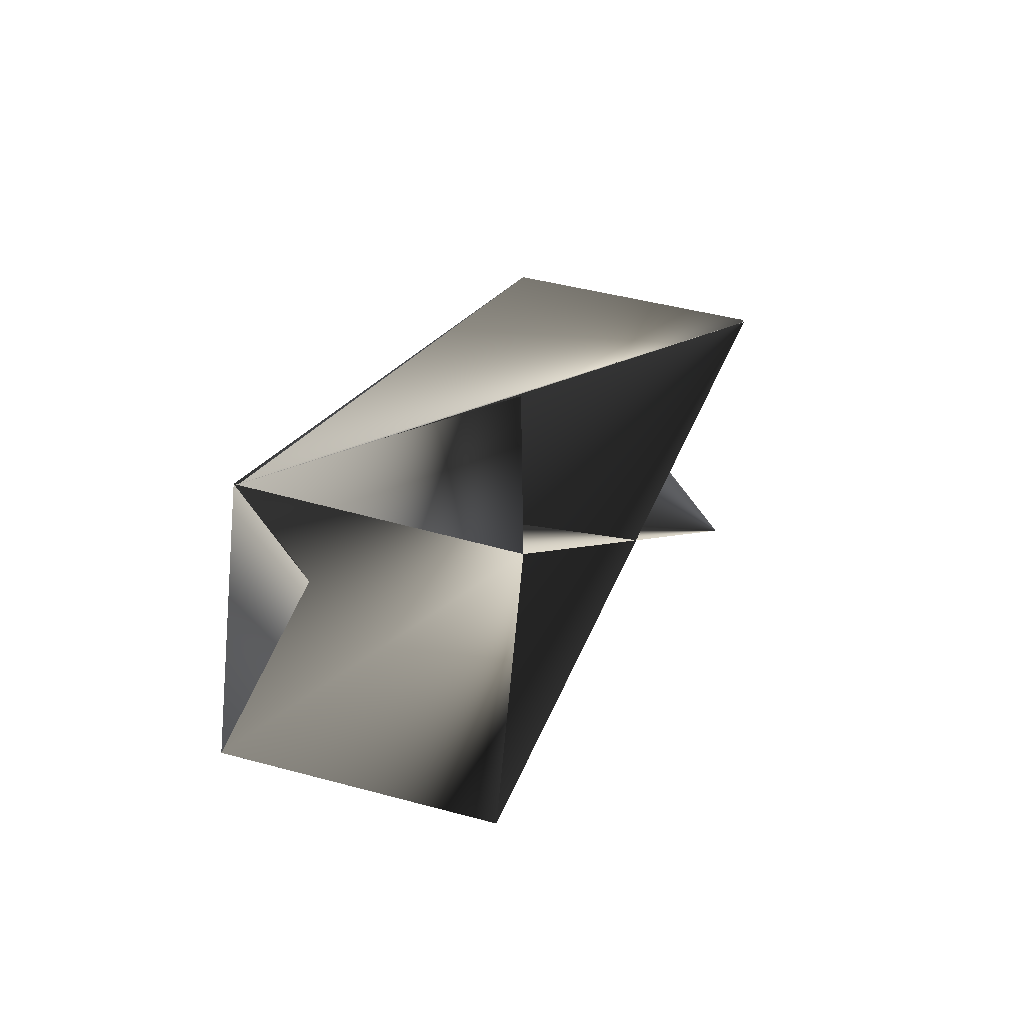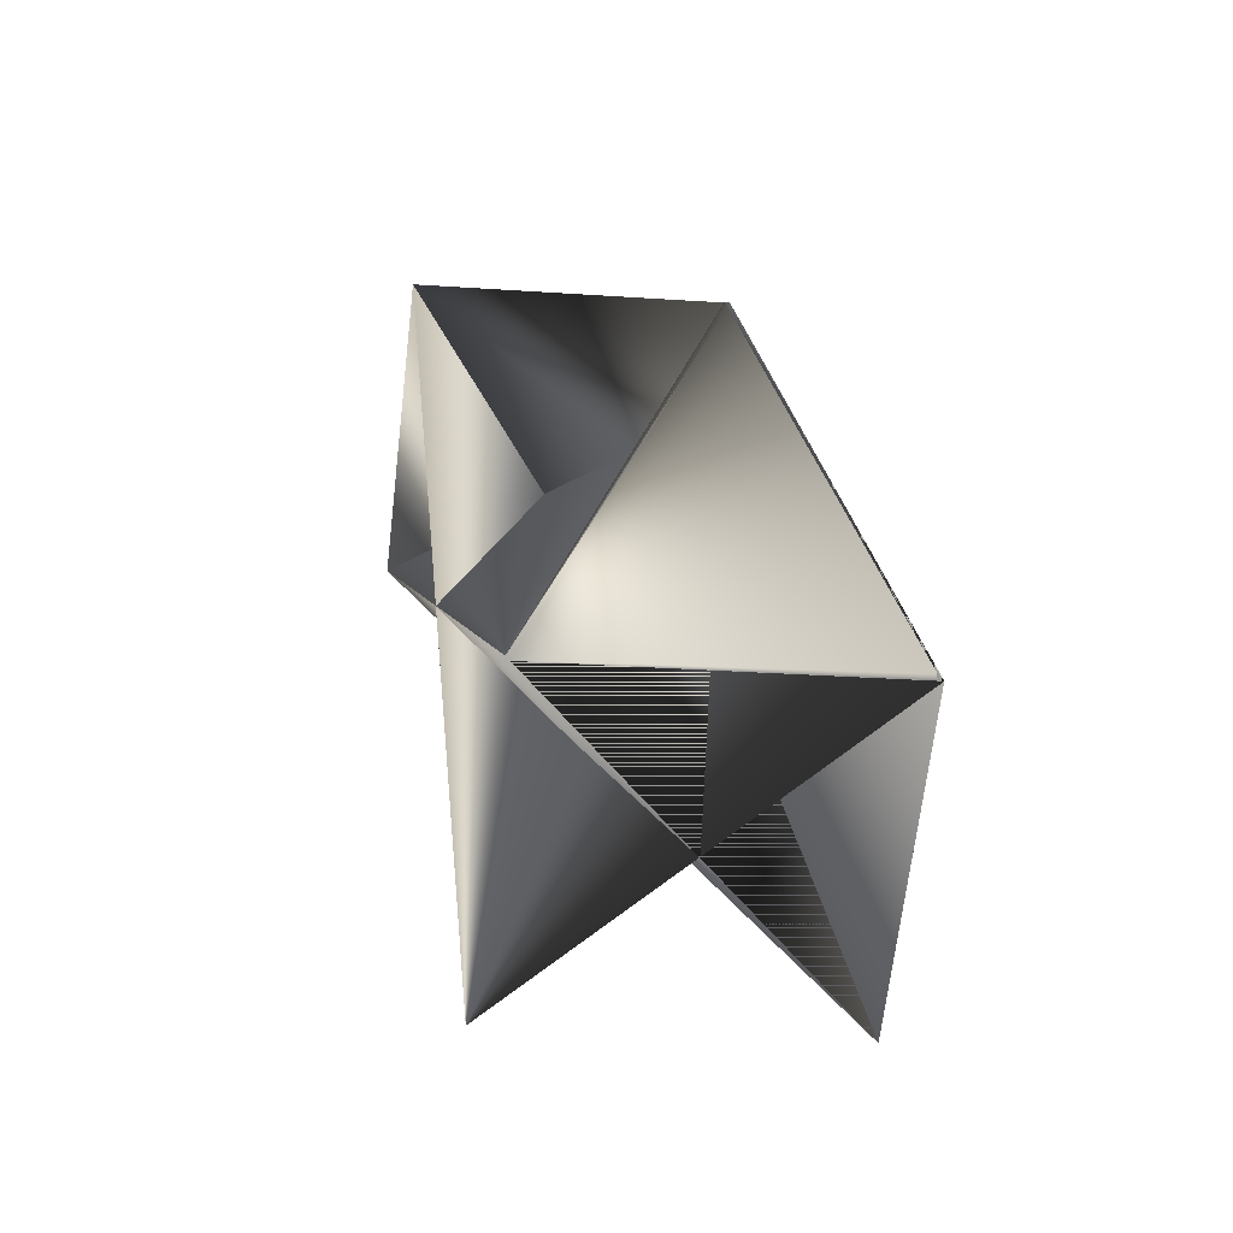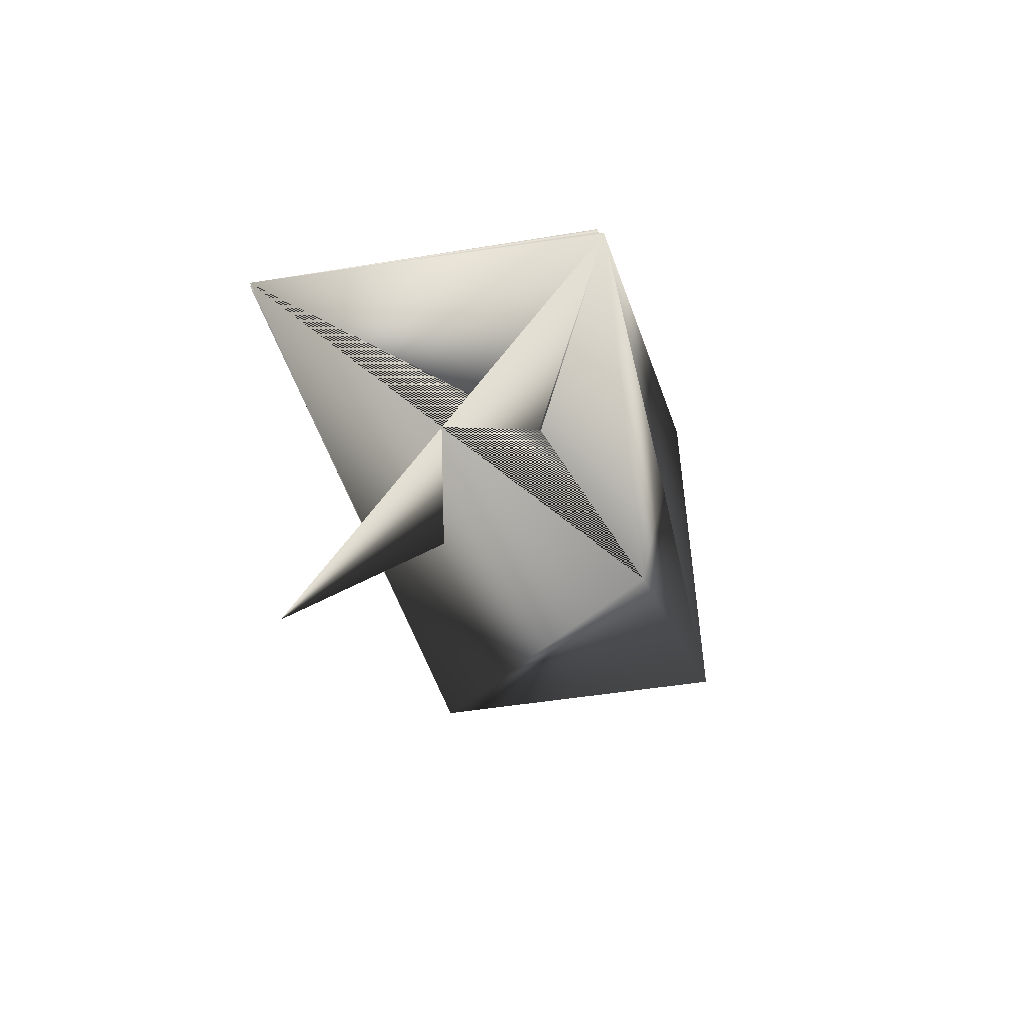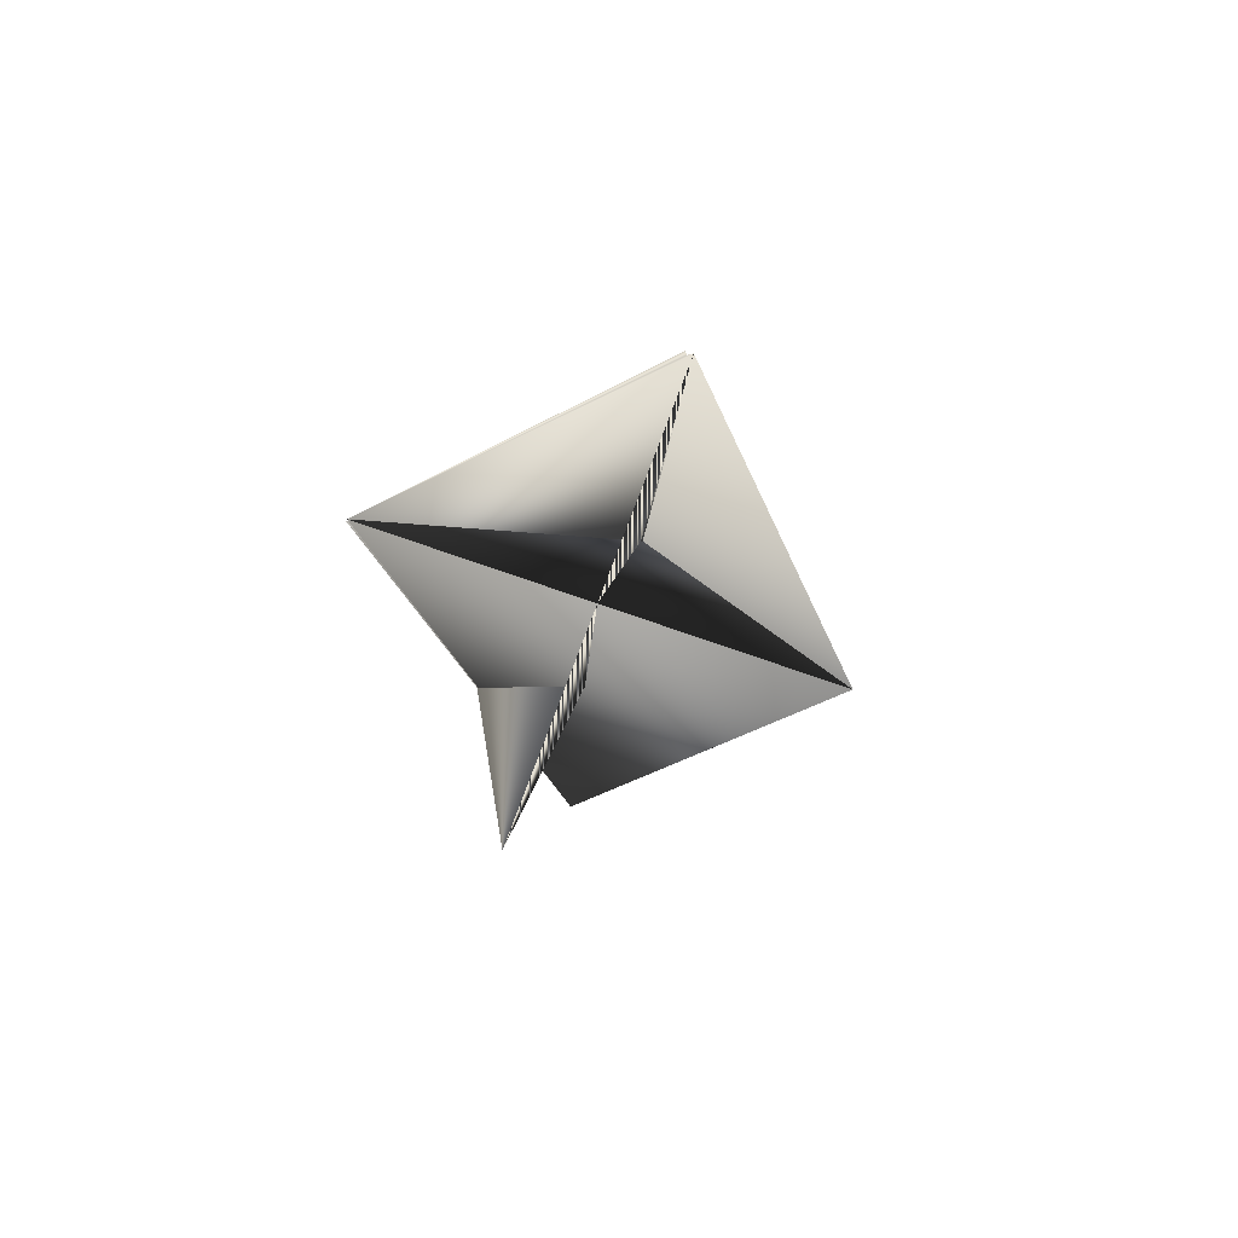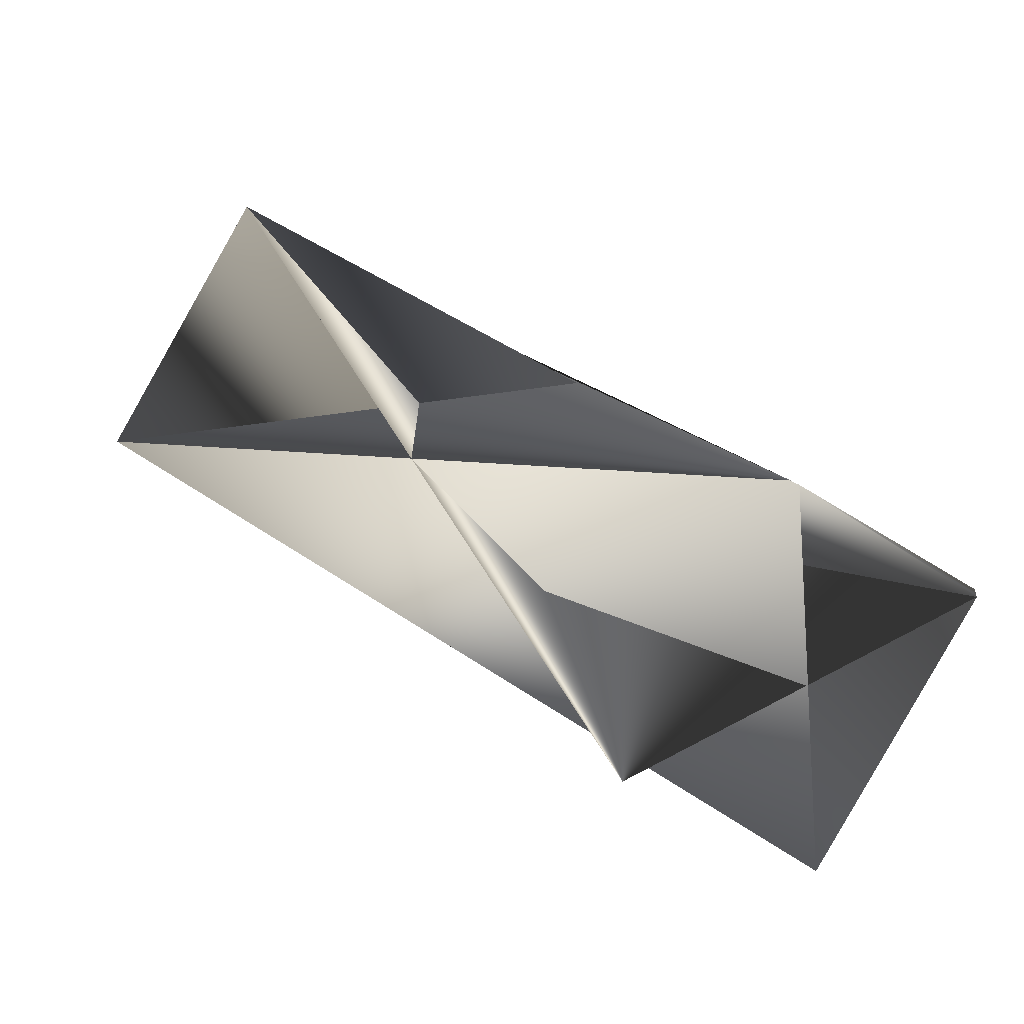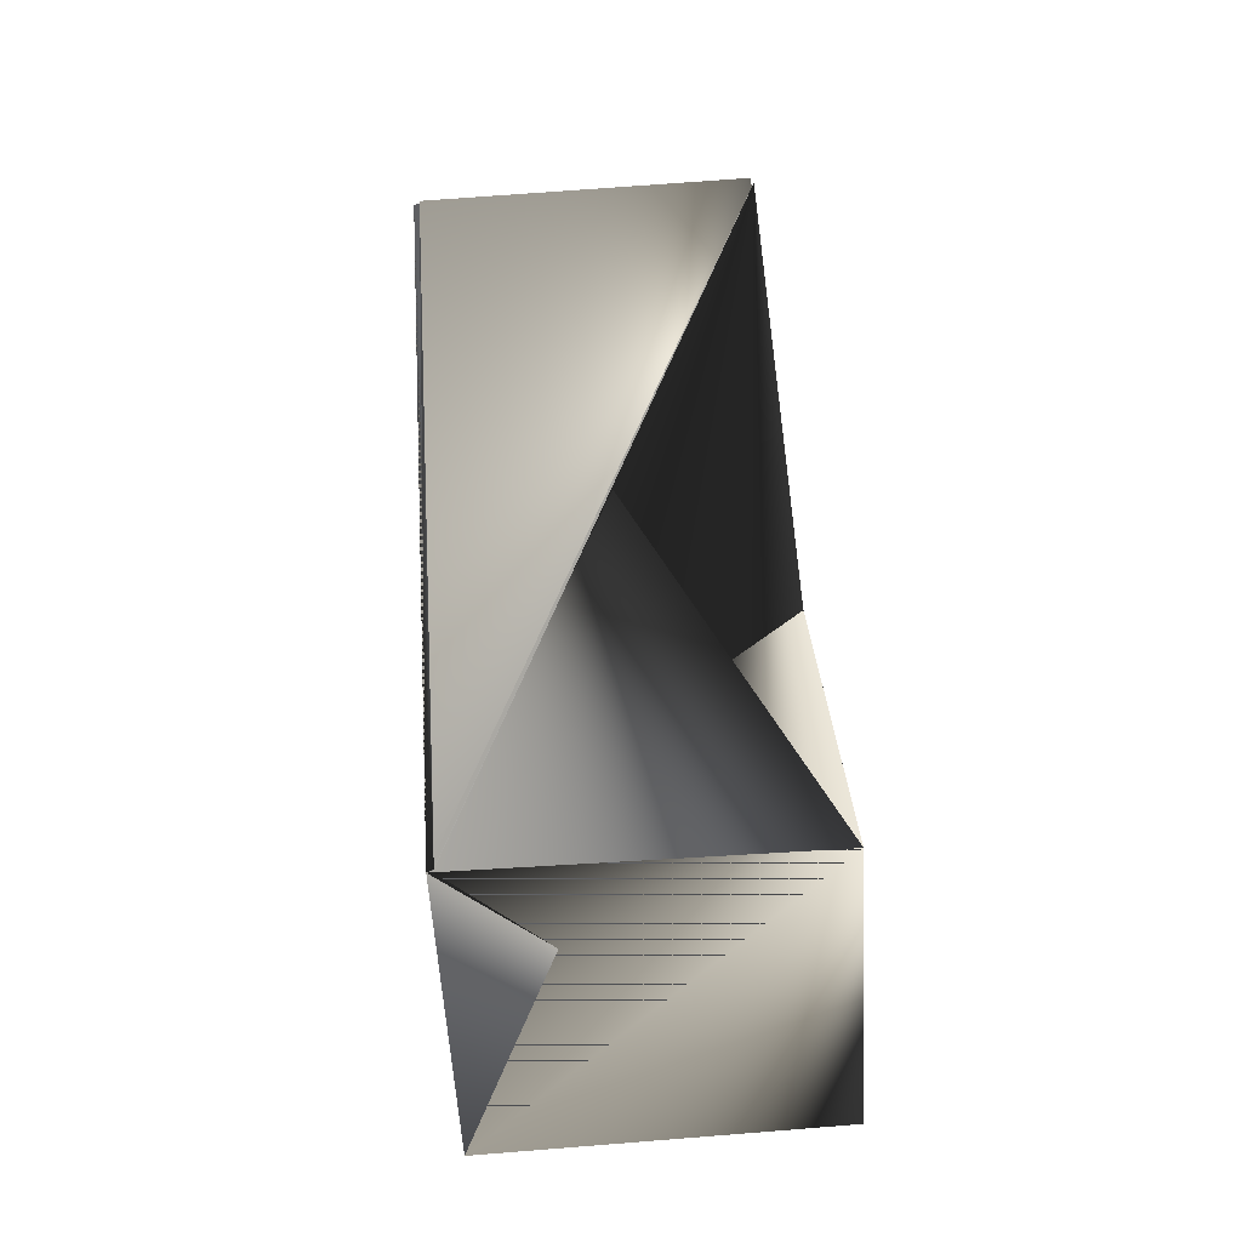
<metadata>
{"format":"obj","ext":"obj","renderer":"f3d","projection":"perspective","resolution":1024,"background":"white","views":[{"elev":-31.4,"azim":7.7,"up":"+Y"},{"elev":-15.4,"azim":151.3,"up":"+Z"},{"elev":-48.7,"azim":171.6,"up":"+Z"},{"elev":46.2,"azim":161.7,"up":"+Y"},{"elev":-25.0,"azim":110.2,"up":"+Z"},{"elev":78.7,"azim":-22.9,"up":"+Z"}]}
</metadata>
<code>
v 0.008071 0.2146 0.1804
v 0.008071 0.2146 0.182
v 0.09823 0.1847 0.1804
v 0.006233 0.2146 0.1804
v -0.06058 0.01344 0.3489
v -0.06058 0.01344 0.3506
v -0.05874 0.01344 0.3506
v 0.09823 0.1825 0.182
v -0.01181 0.1581 0.1084
v 0.02958 -0.01871 0.3506
v -0.07863 -0.0431 0.2785
v 0.01153 -0.07305 0.2785
v 0.08018 0.1281 0.11
f 1 2 3
f 1 3 4
f 1 4 5
f 1 4 6
f 1 6 4
f 1 5 2
f 7 2 5
f 7 8 6
f 7 4 6
f 7 6 4
f 7 6 2
f 7 5 8
f 2 6 3
f 3 9 6
f 3 6 4
f 3 6 9
f 4 10 5
f 4 6 10
f 11 9 12
f 11 3 9
f 11 4 3
f 11 10 5
f 11 12 5
f 11 5 4
f 11 5 10
f 11 9 10
f 11 3 6
f 11 10 12
f 11 6 9
f 11 6 3
f 11 12 6
f 13 4 5
f 13 4 5
f 13 10 6
f 13 6 4
f 13 5 4
f 13 5 10
f 9 4 10
f 9 6 4
f 9 3 12
f 9 10 6
f 9 6 12
f 9 12 10
f 8 12 6
f 8 5 12
f 3 4 6
f 3 6 12
f 3 4 6
f 3 6 5
f 3 5 4
f 4 5 6
f 4 6 10

</code>
